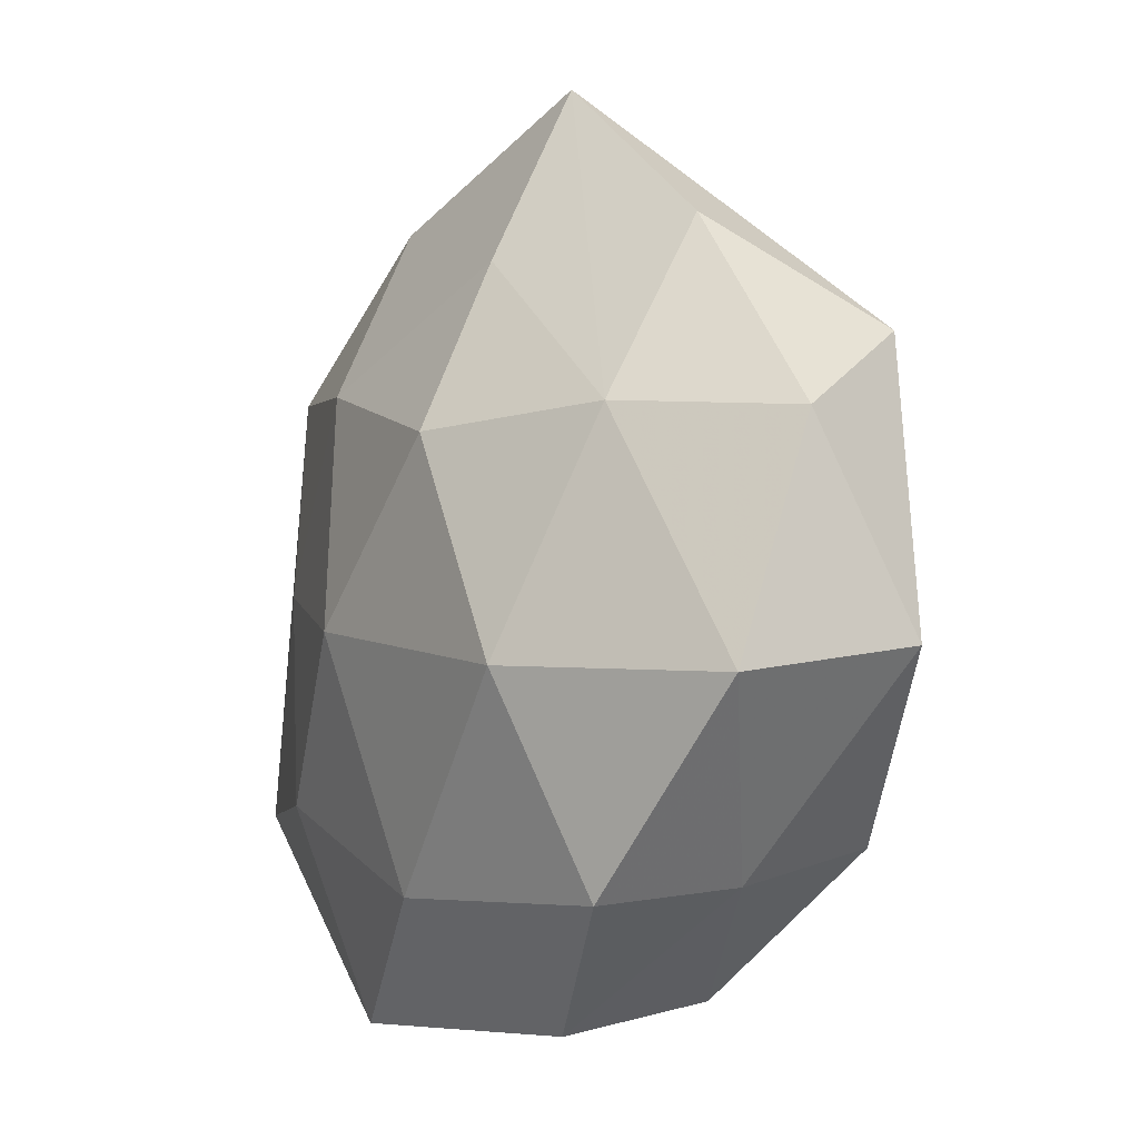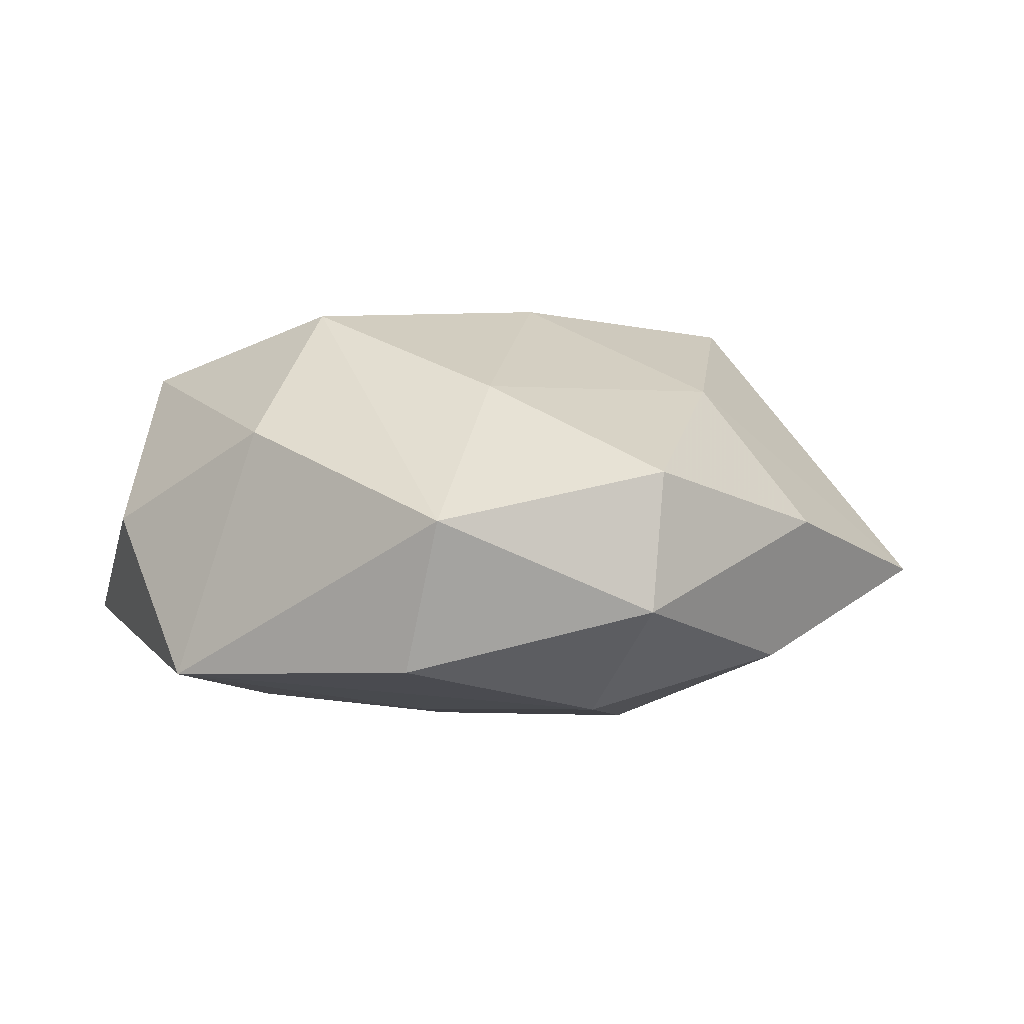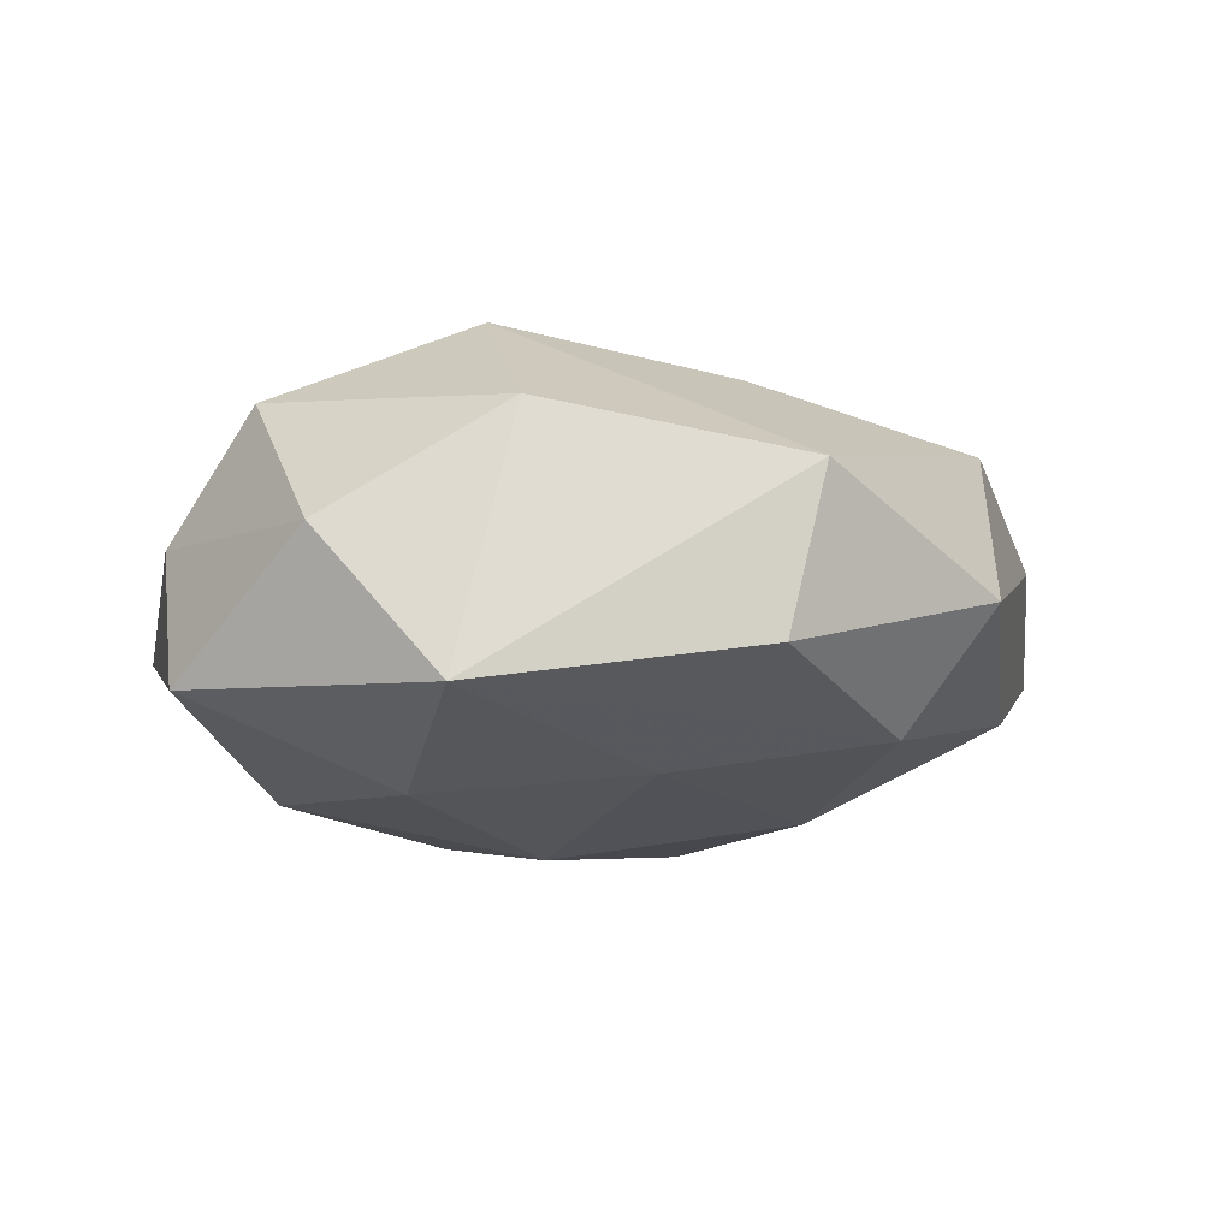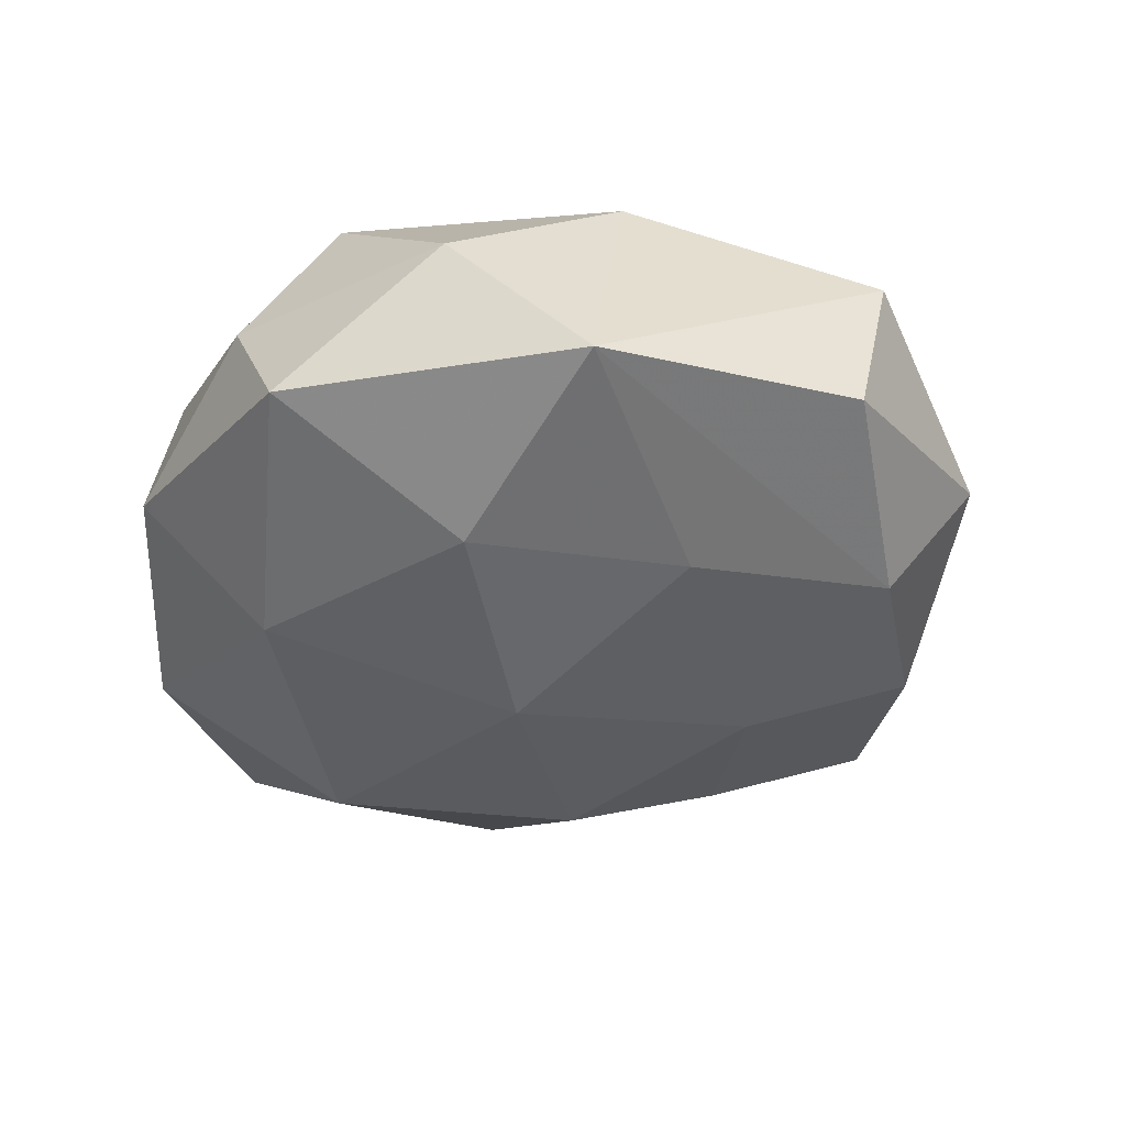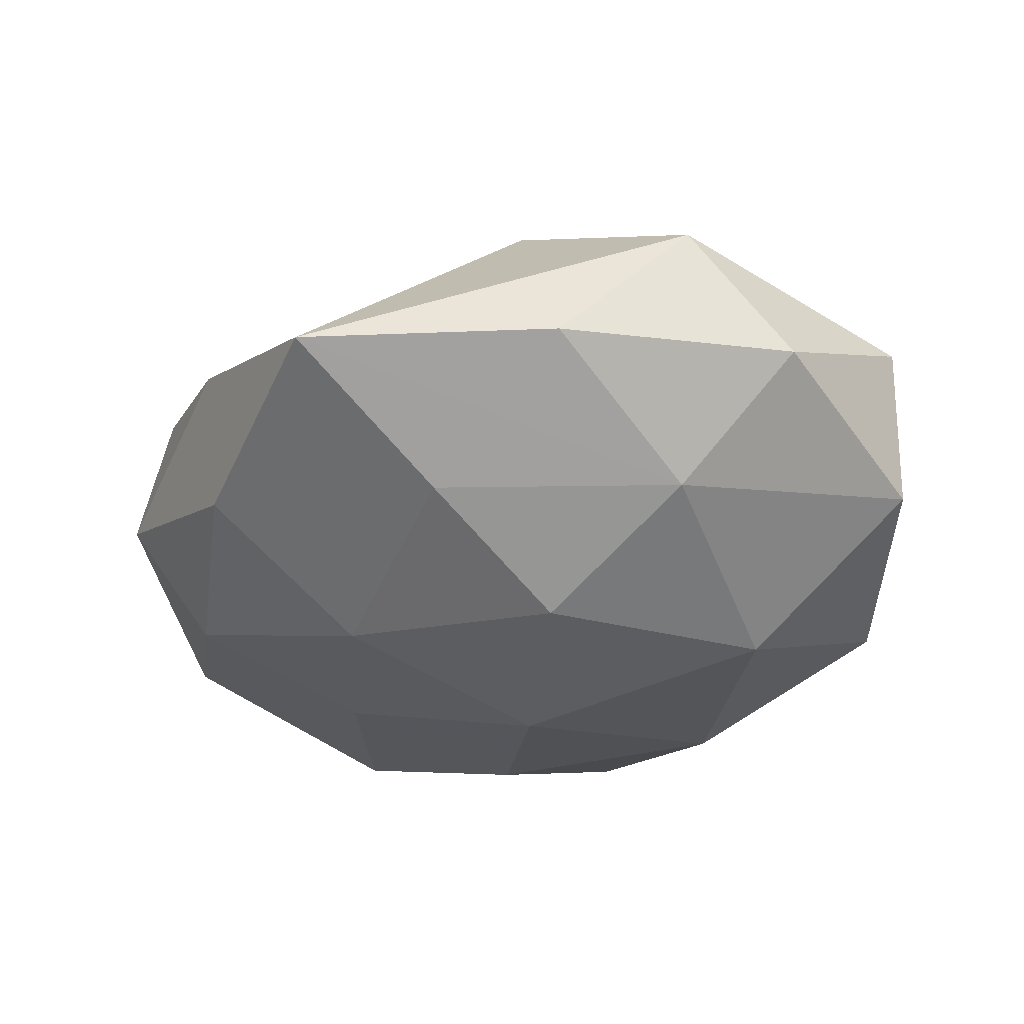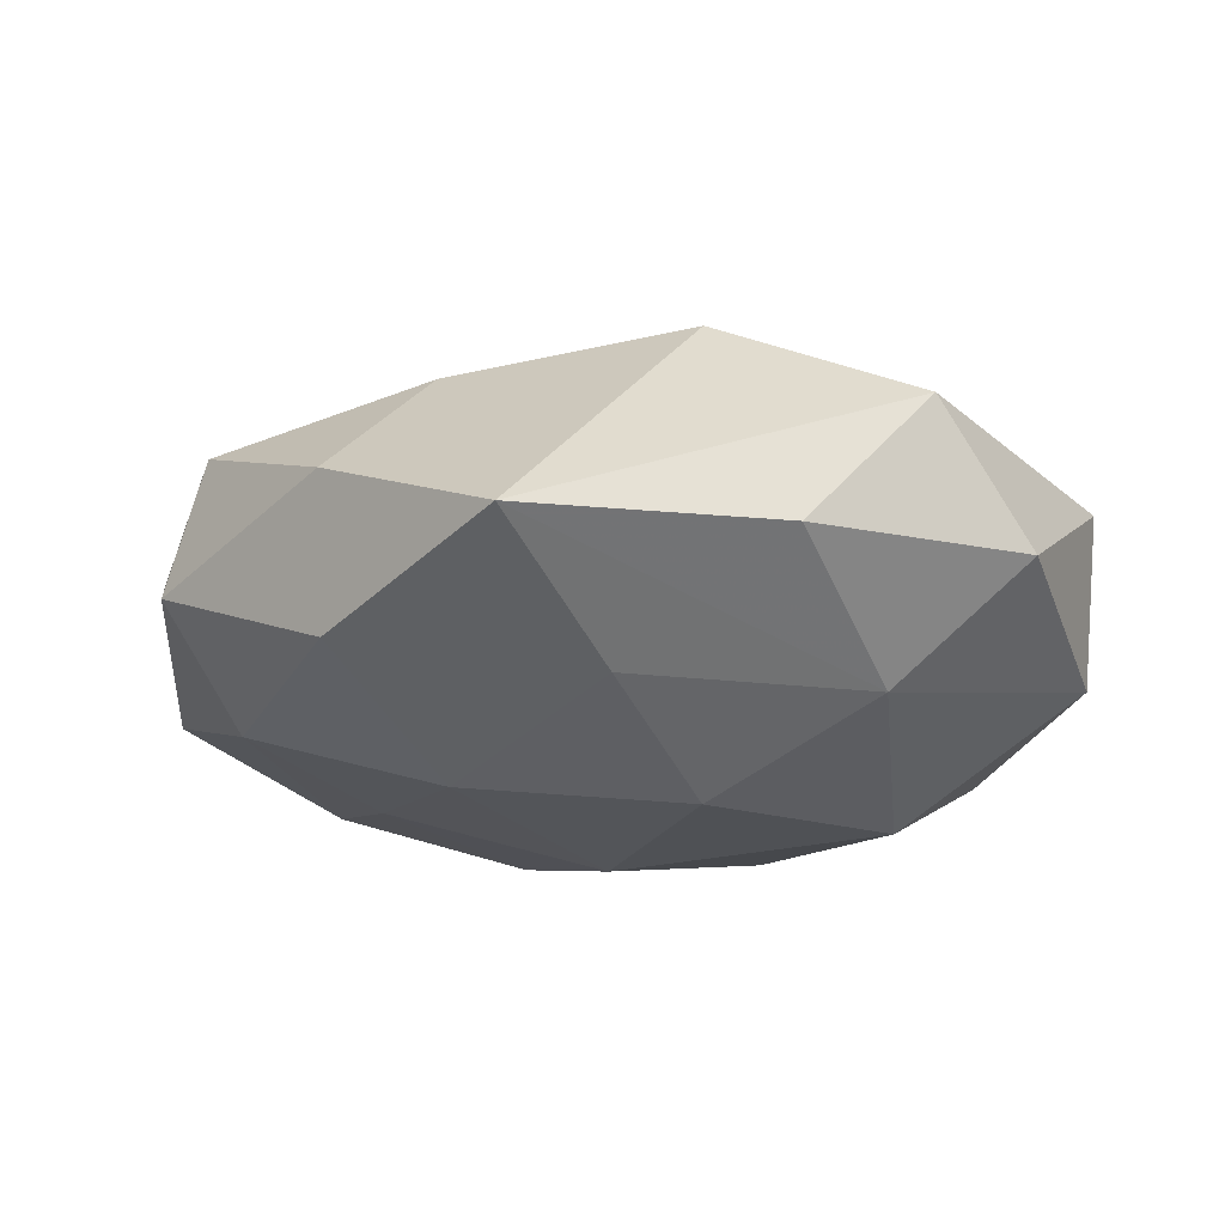
<metadata>
{"format":"obj","ext":"obj","renderer":"f3d","projection":"perspective","resolution":1024,"background":"white","views":[{"elev":-10.3,"azim":-120.1,"up":"+Y"},{"elev":10.1,"azim":111.6,"up":"+Z"},{"elev":-8.0,"azim":80.4,"up":"+Z"},{"elev":-37.4,"azim":60.2,"up":"+Z"},{"elev":-33.8,"azim":-138.9,"up":"+Z"},{"elev":-18.7,"azim":-155.6,"up":"+Z"}]}
</metadata>
<code>
v -0.005179 -0.02625 -0.003082
v -0.0183 -0.01825 0.0007631
v -0.01567 -0.00664 -0.0138
v -0.02537 0.01252 0.00667
v 0.01803 0.01535 -0.009296
v 0.02848 0.00876 0.004753
v -0.008727 0.007609 -0.01452
v 0.01106 -0.02072 0.01027
v 0.007299 -0.02564 0.002127
v 0.01229 -0.01189 -0.01224
v 0.006608 0.02672 0.002183
v -0.004116 -0.0129 0.01367
v -0.01821 -0.01574 0.009366
v -0.02916 0.006445 -0.001764
v 0.02292 -0.006892 0.008764
v 0.01562 0.007049 0.01165
v 0.005234 0.01277 -0.0132
v 0.007274 0.02462 -0.007191
v 0.001908 -0.002524 -0.01535
v 0.01573 0.001936 -0.01114
v -0.01732 -0.00111 0.01257
v -0.02957 -0.005964 0.004851
v -0.0003875 0.003783 0.0152
v -0.01706 -0.01948 -0.007994
v 0.02644 -0.01117 -0.007368
v -0.01969 0.01955 -0.00269
v -0.002233 -0.01837 -0.01194
v -0.00796 0.01867 -0.009515
v 0.02831 0.006472 -0.005193
v -0.006721 0.03076 -0.00335
v 0.02113 -0.01831 0.00184
v 0.01153 -0.007402 0.01551
v -0.02797 -0.007959 -0.005787
v 0.02096 0.02044 -0.001665
v 0.01283 -0.02525 -0.006622
v 0.01827 0.02018 0.007004
v 0.003622 0.01834 0.0104
v -0.01191 0.01429 0.01263
v -0.0203 0.007659 -0.009168
v -0.005865 -0.02411 0.006527
f 5 25 20
f 4 30 26
f 19 3 7
f 33 3 24
f 22 21 4
f 13 21 22
f 8 15 32
f 34 5 18
f 29 5 34
f 25 5 29
f 38 30 4
f 38 37 30
f 4 21 38
f 4 26 14
f 14 22 4
f 33 22 14
f 39 26 30
f 39 14 26
f 7 3 39
f 39 3 33
f 33 14 39
f 17 5 20
f 20 19 17
f 17 19 7
f 17 18 5
f 30 18 17
f 20 25 10
f 10 19 20
f 10 25 35
f 35 9 1
f 12 21 13
f 12 8 32
f 9 8 40
f 40 1 9
f 40 12 13
f 8 12 40
f 25 15 31
f 15 8 31
f 35 25 31
f 31 9 35
f 31 8 9
f 30 37 11
f 37 36 11
f 11 36 34
f 34 18 11
f 11 18 30
f 32 15 6
f 6 29 34
f 34 36 6
f 6 15 25
f 25 29 6
f 23 38 21
f 23 12 32
f 21 12 23
f 37 38 23
f 28 17 7
f 30 17 28
f 7 39 28
f 28 39 30
f 3 19 27
f 19 10 27
f 27 10 35
f 27 24 3
f 35 1 27
f 27 1 24
f 24 1 2
f 13 22 2
f 2 40 13
f 1 40 2
f 33 24 2
f 2 22 33
f 32 6 16
f 16 6 36
f 16 23 32
f 16 36 37
f 37 23 16

</code>
